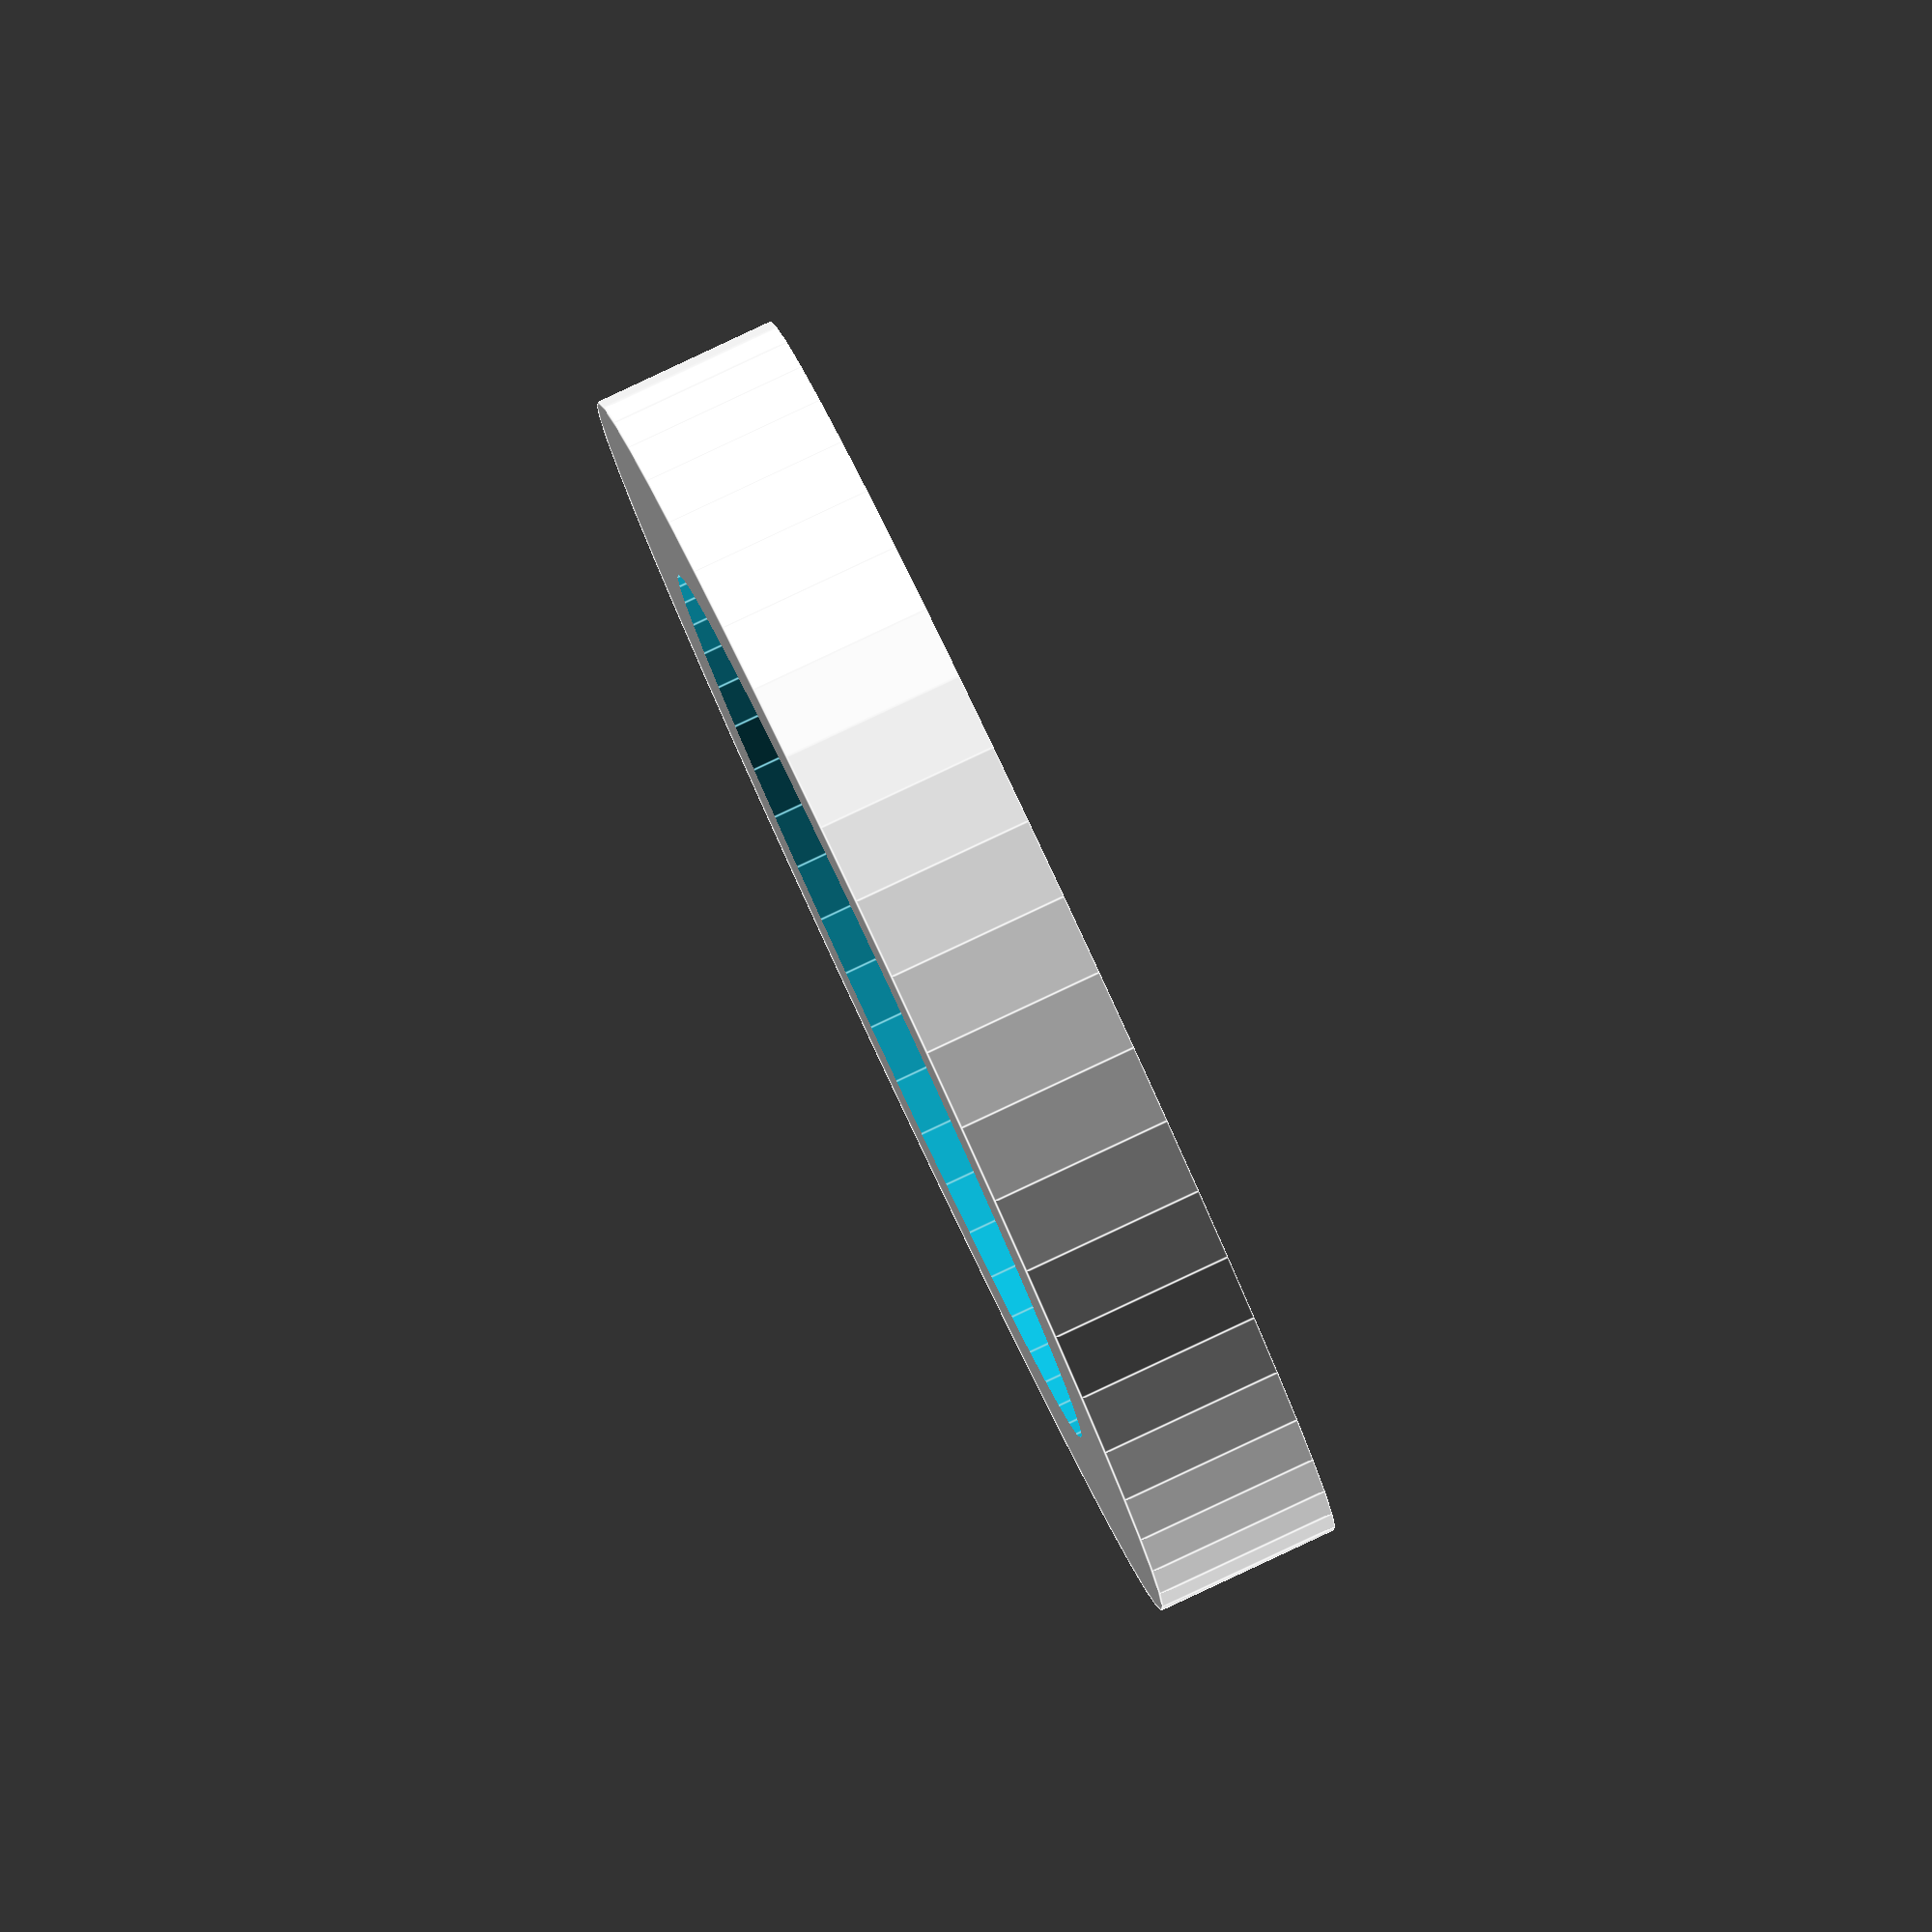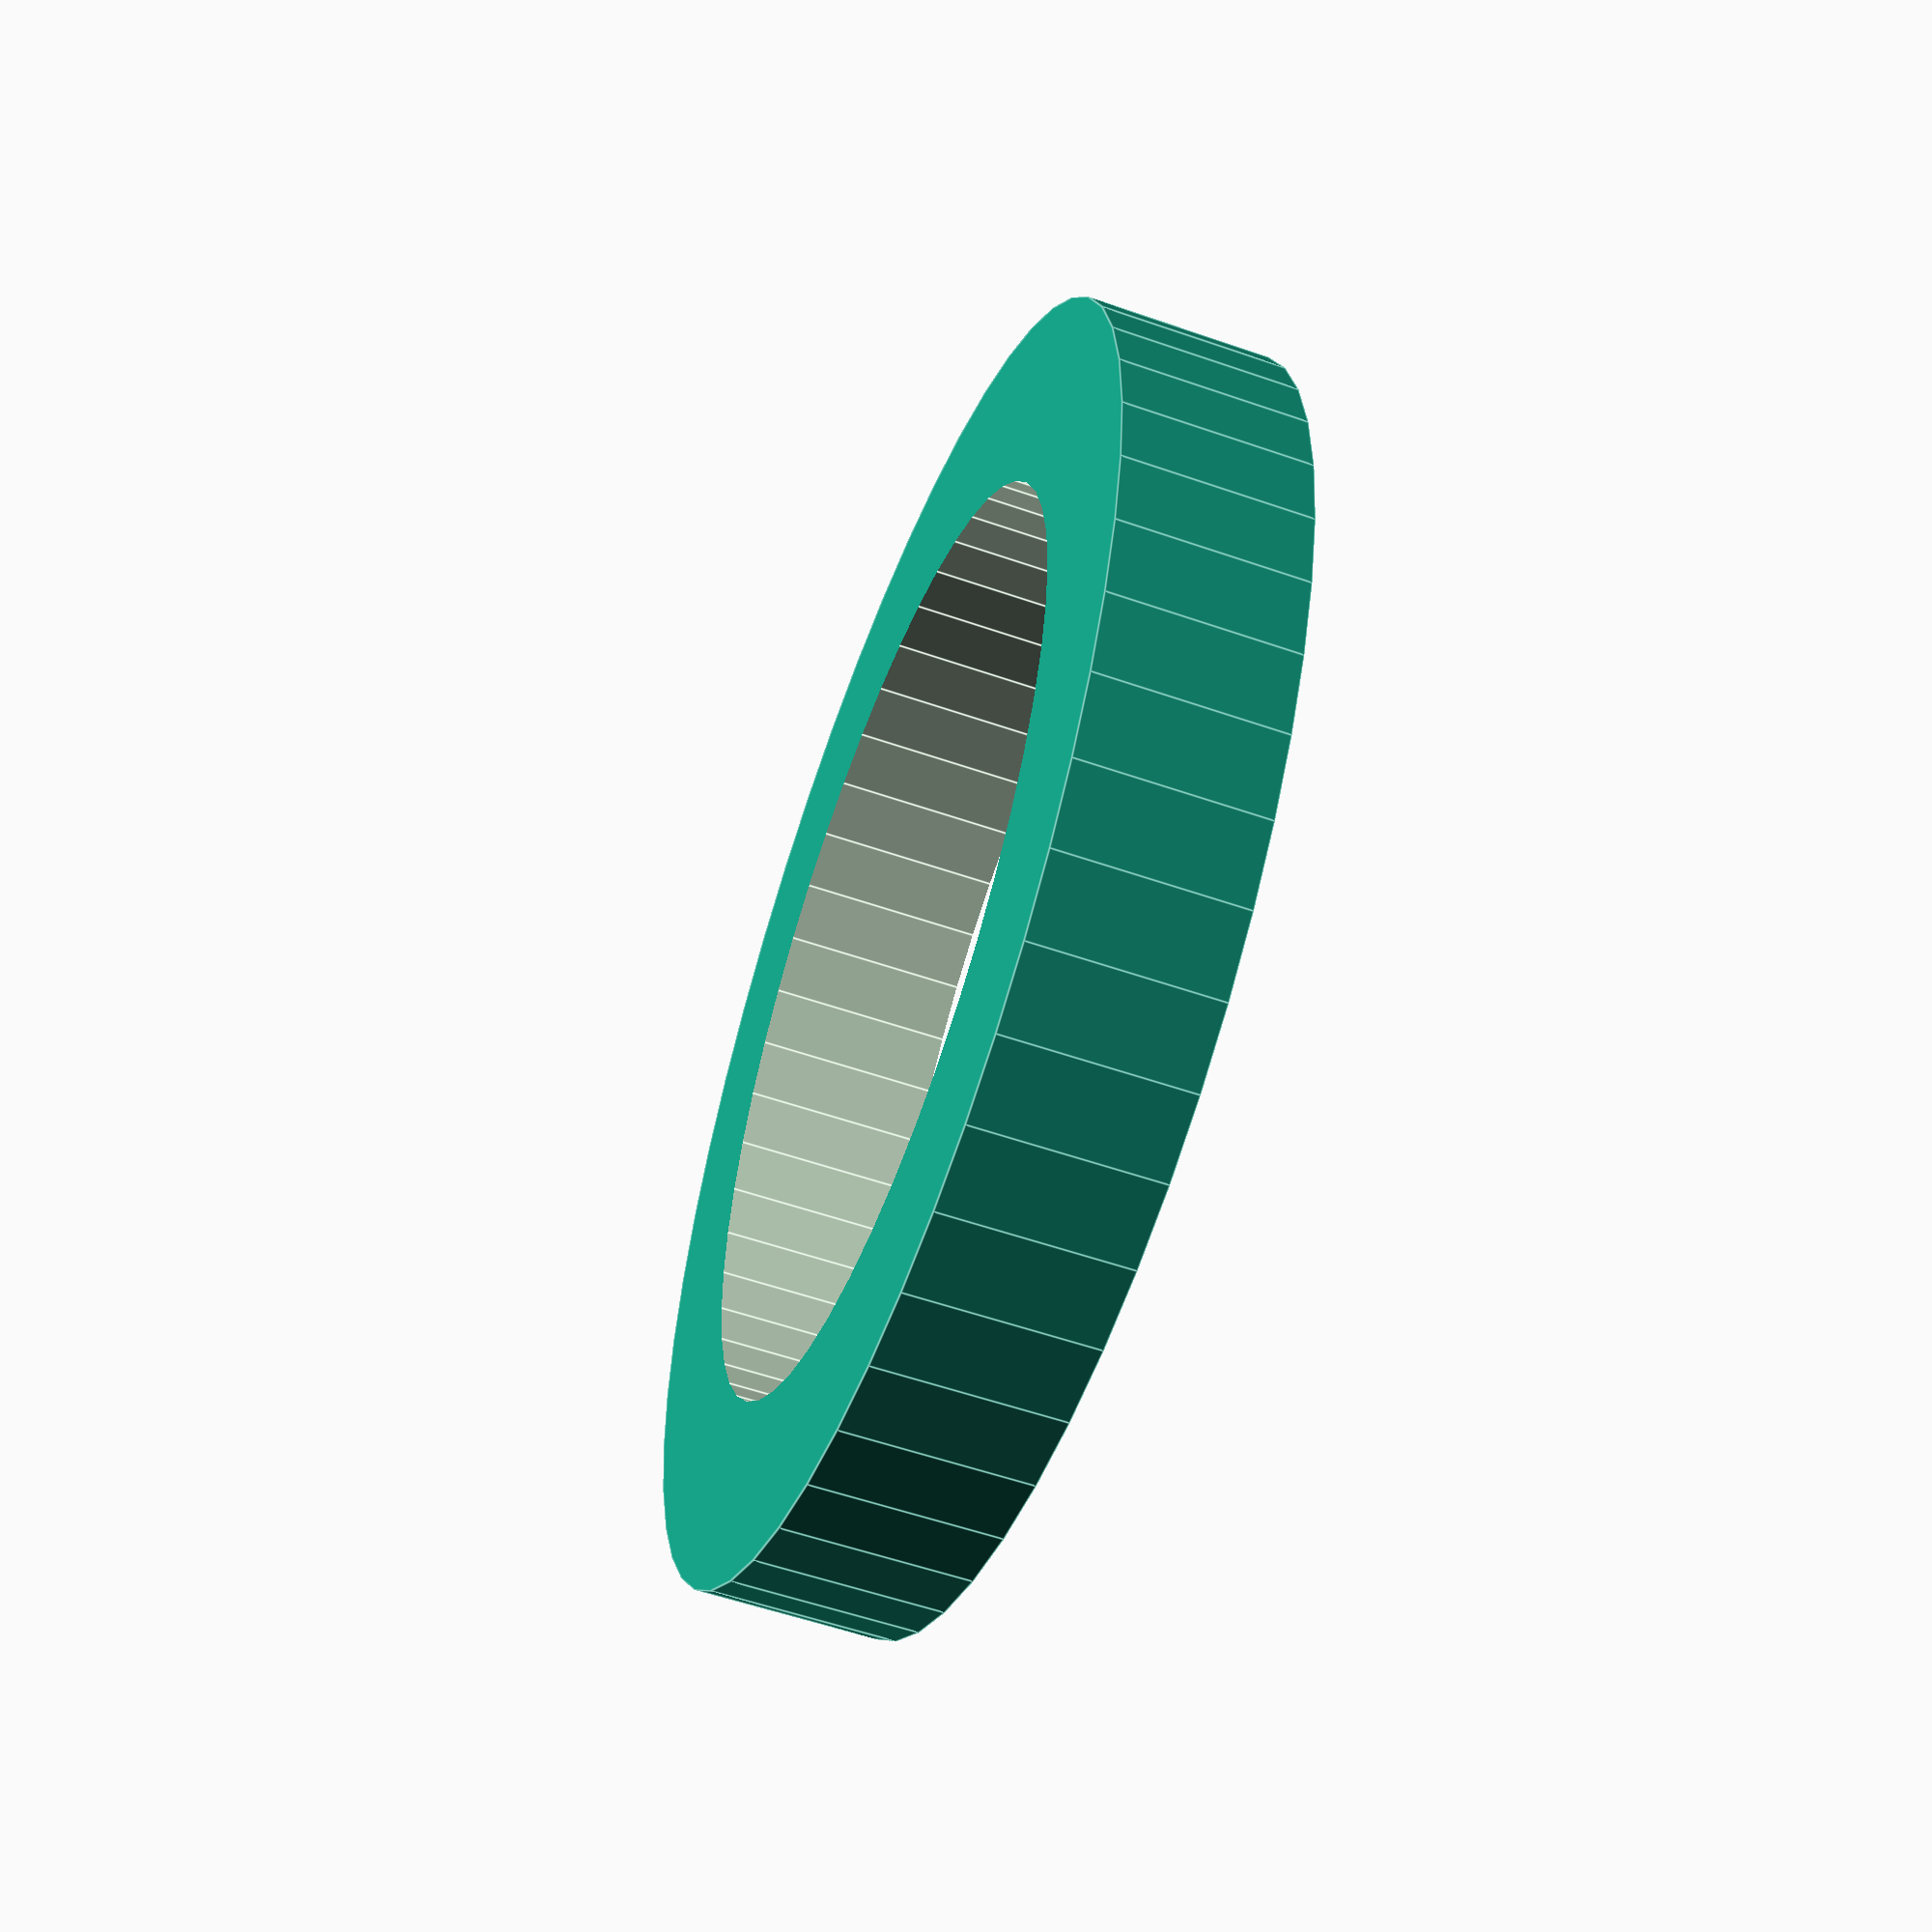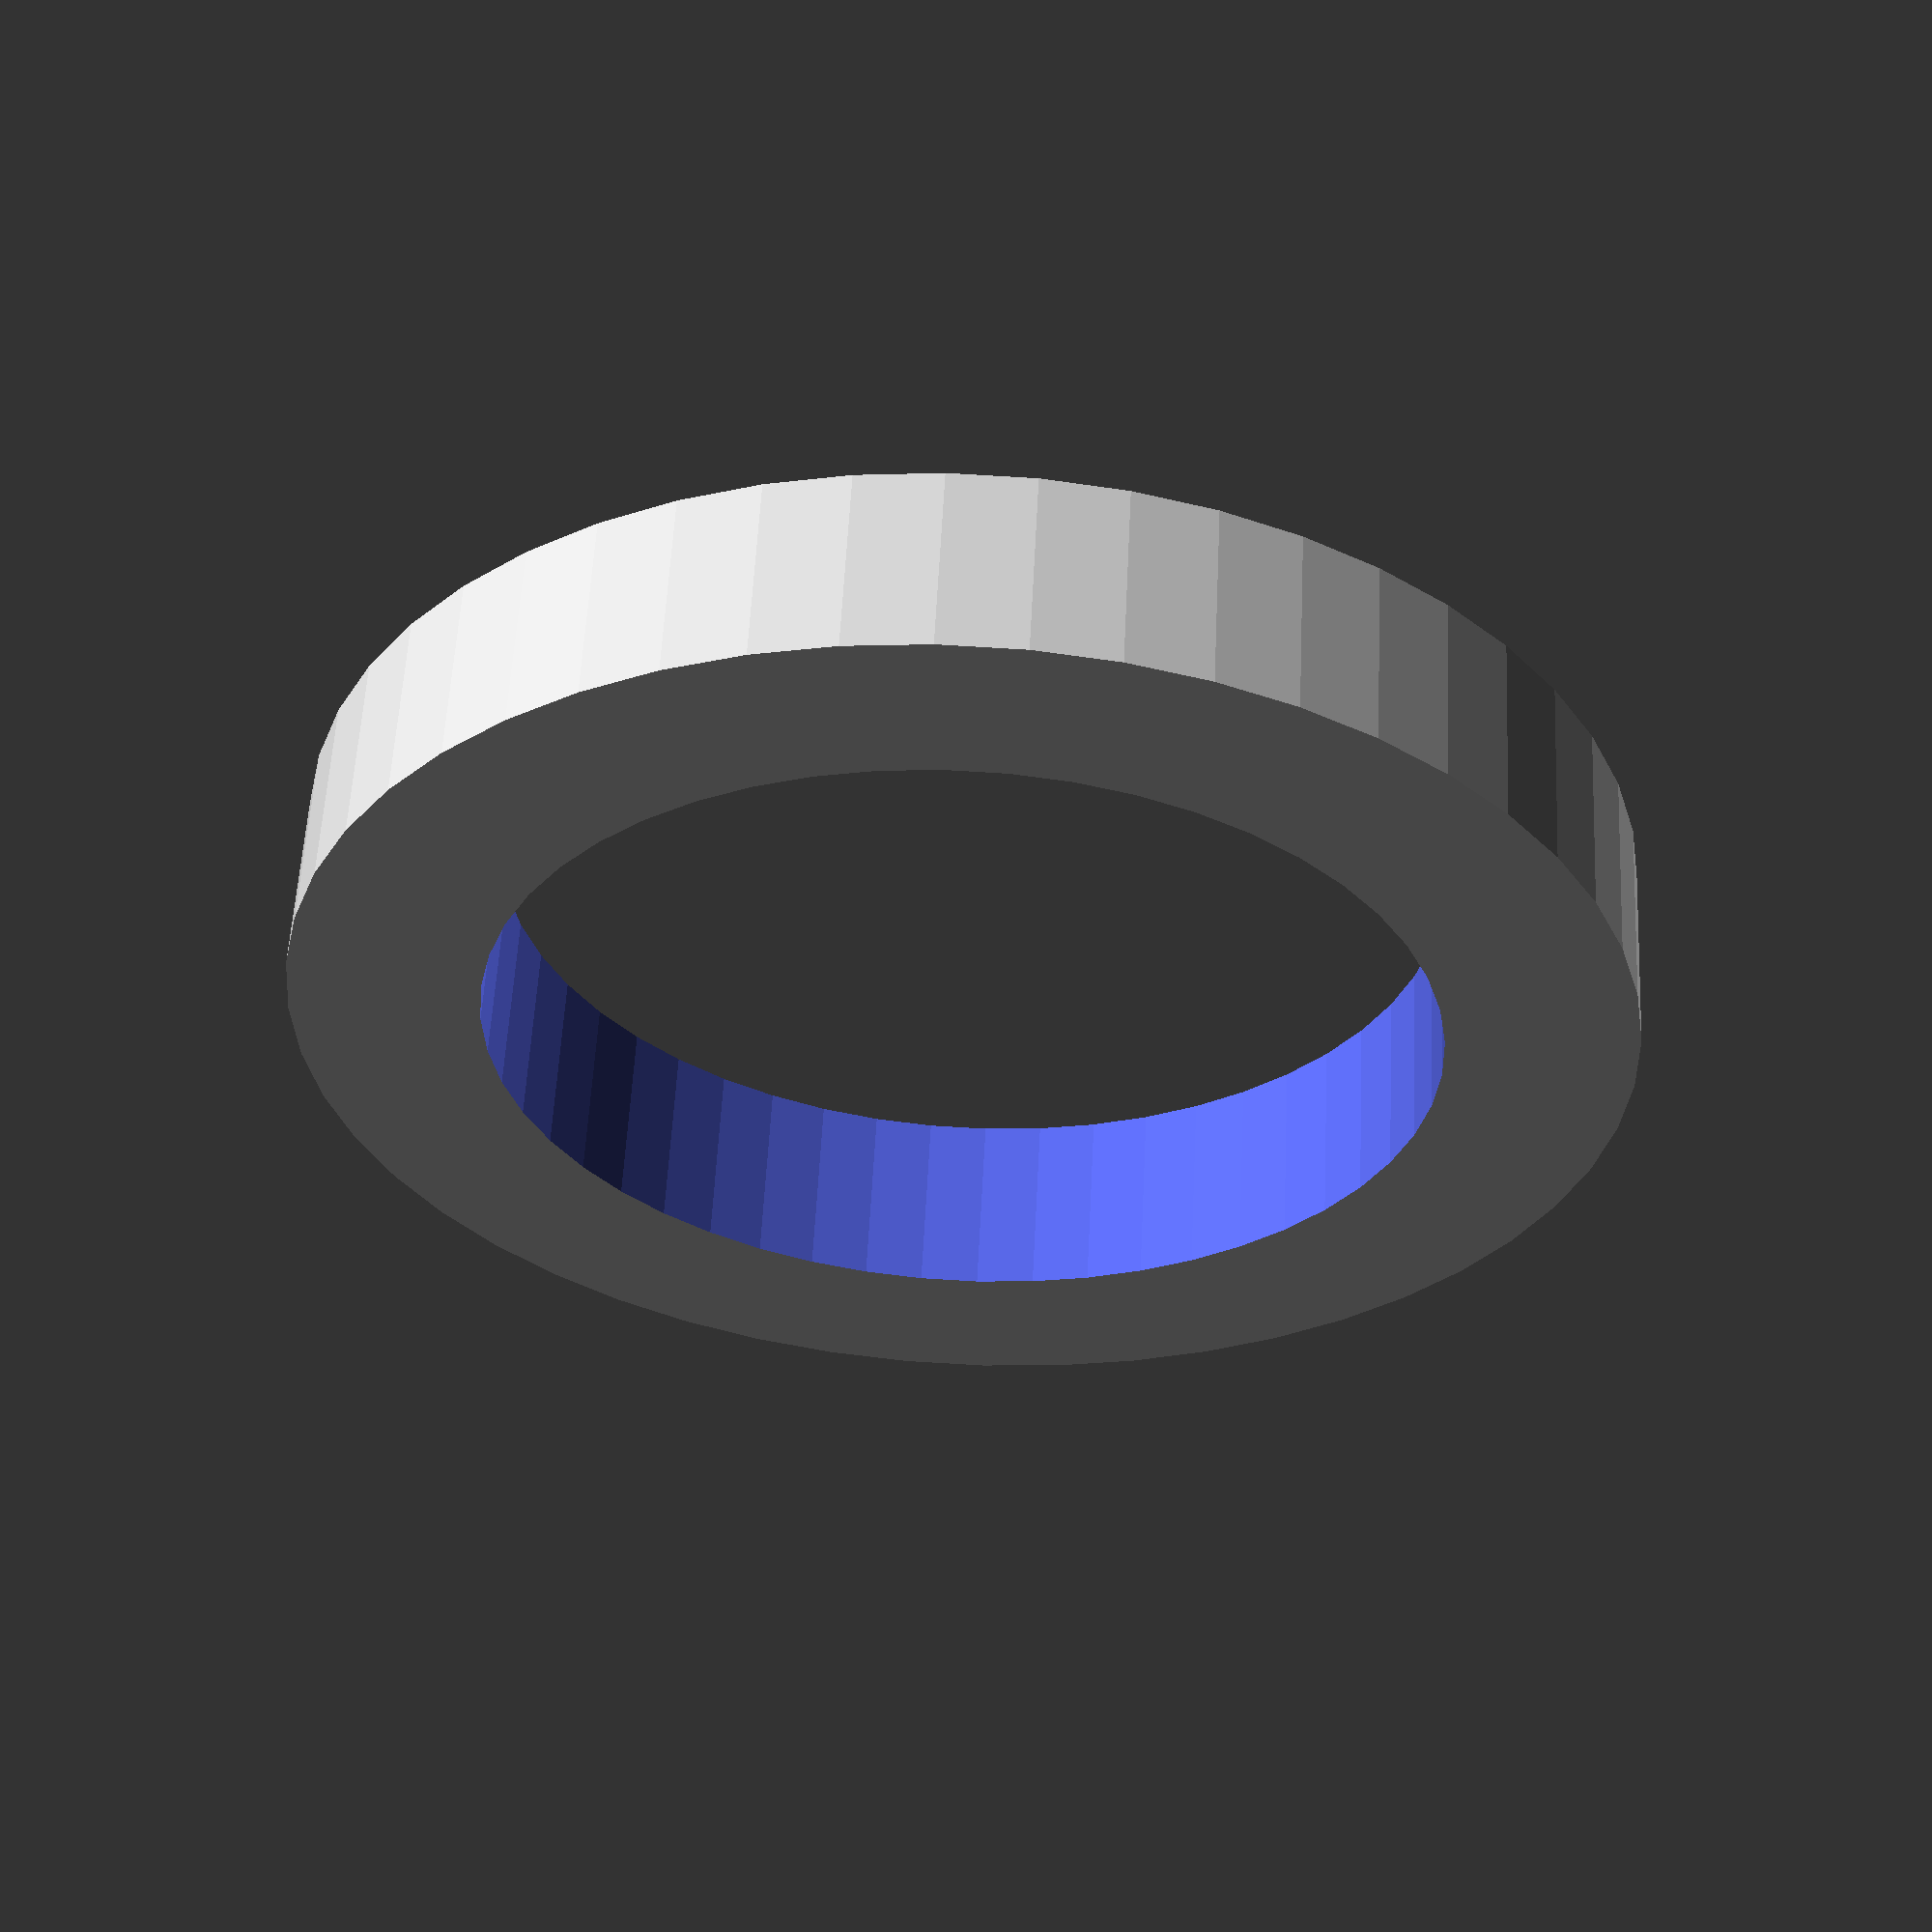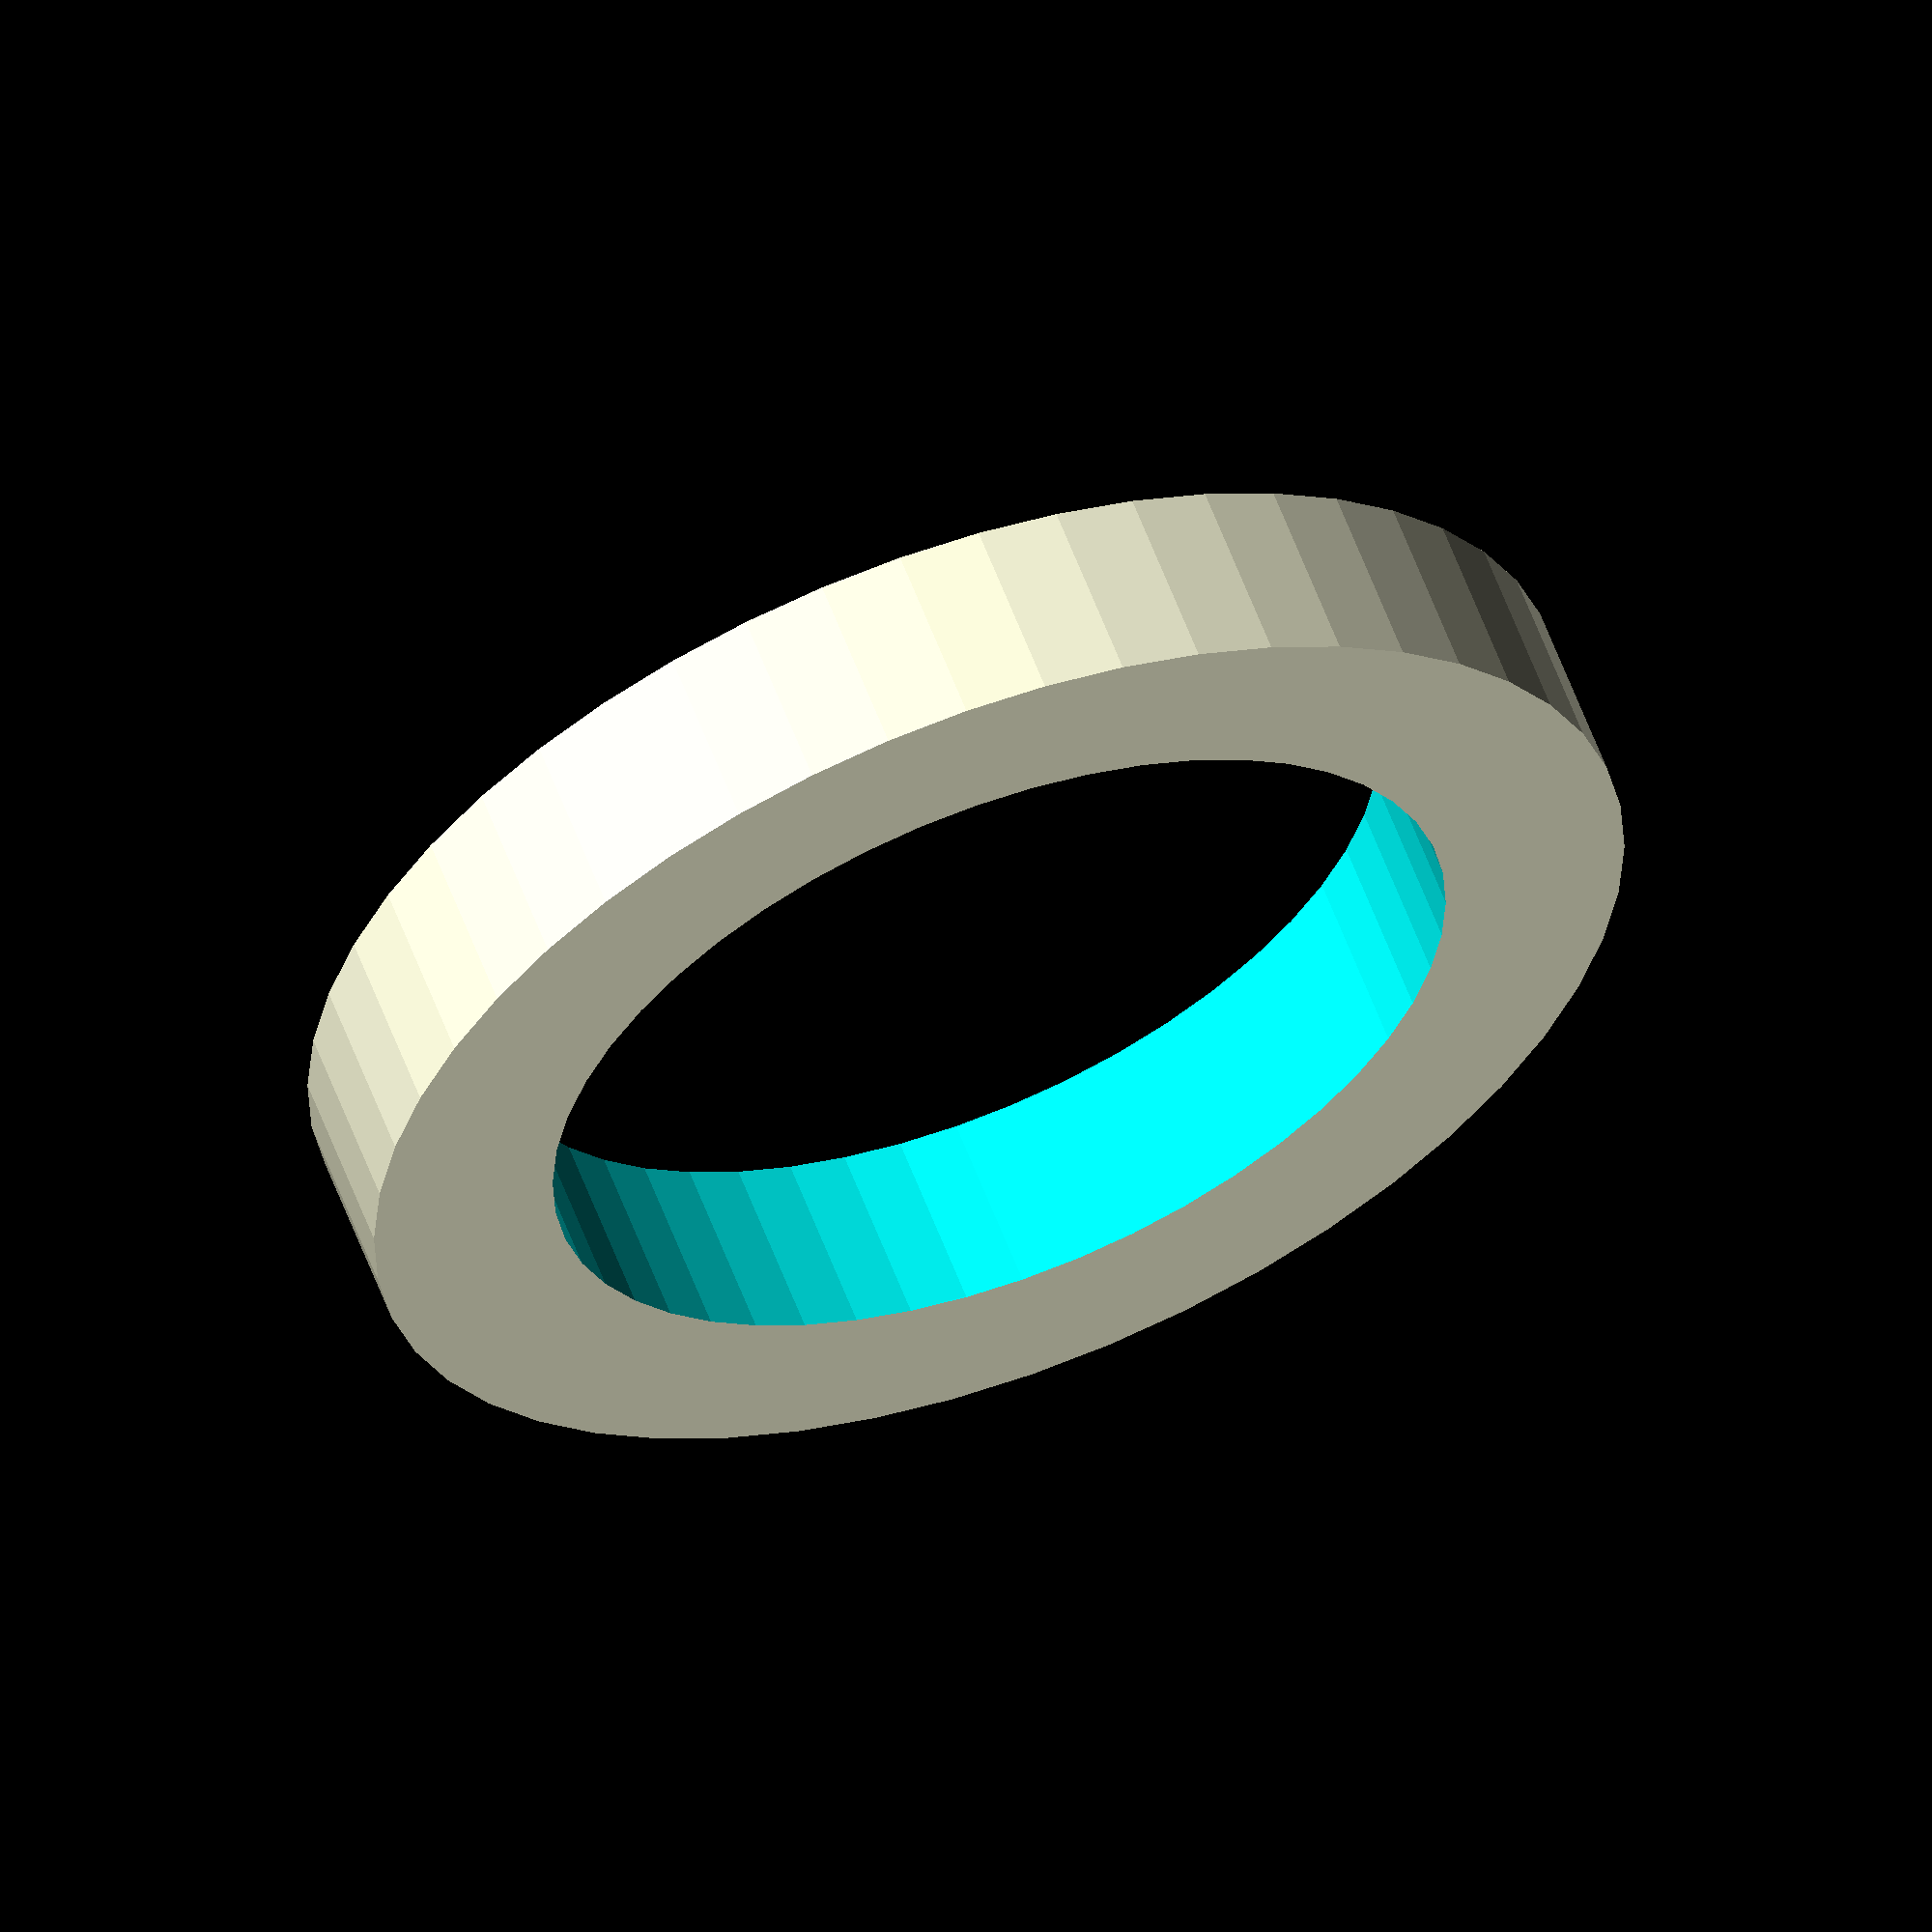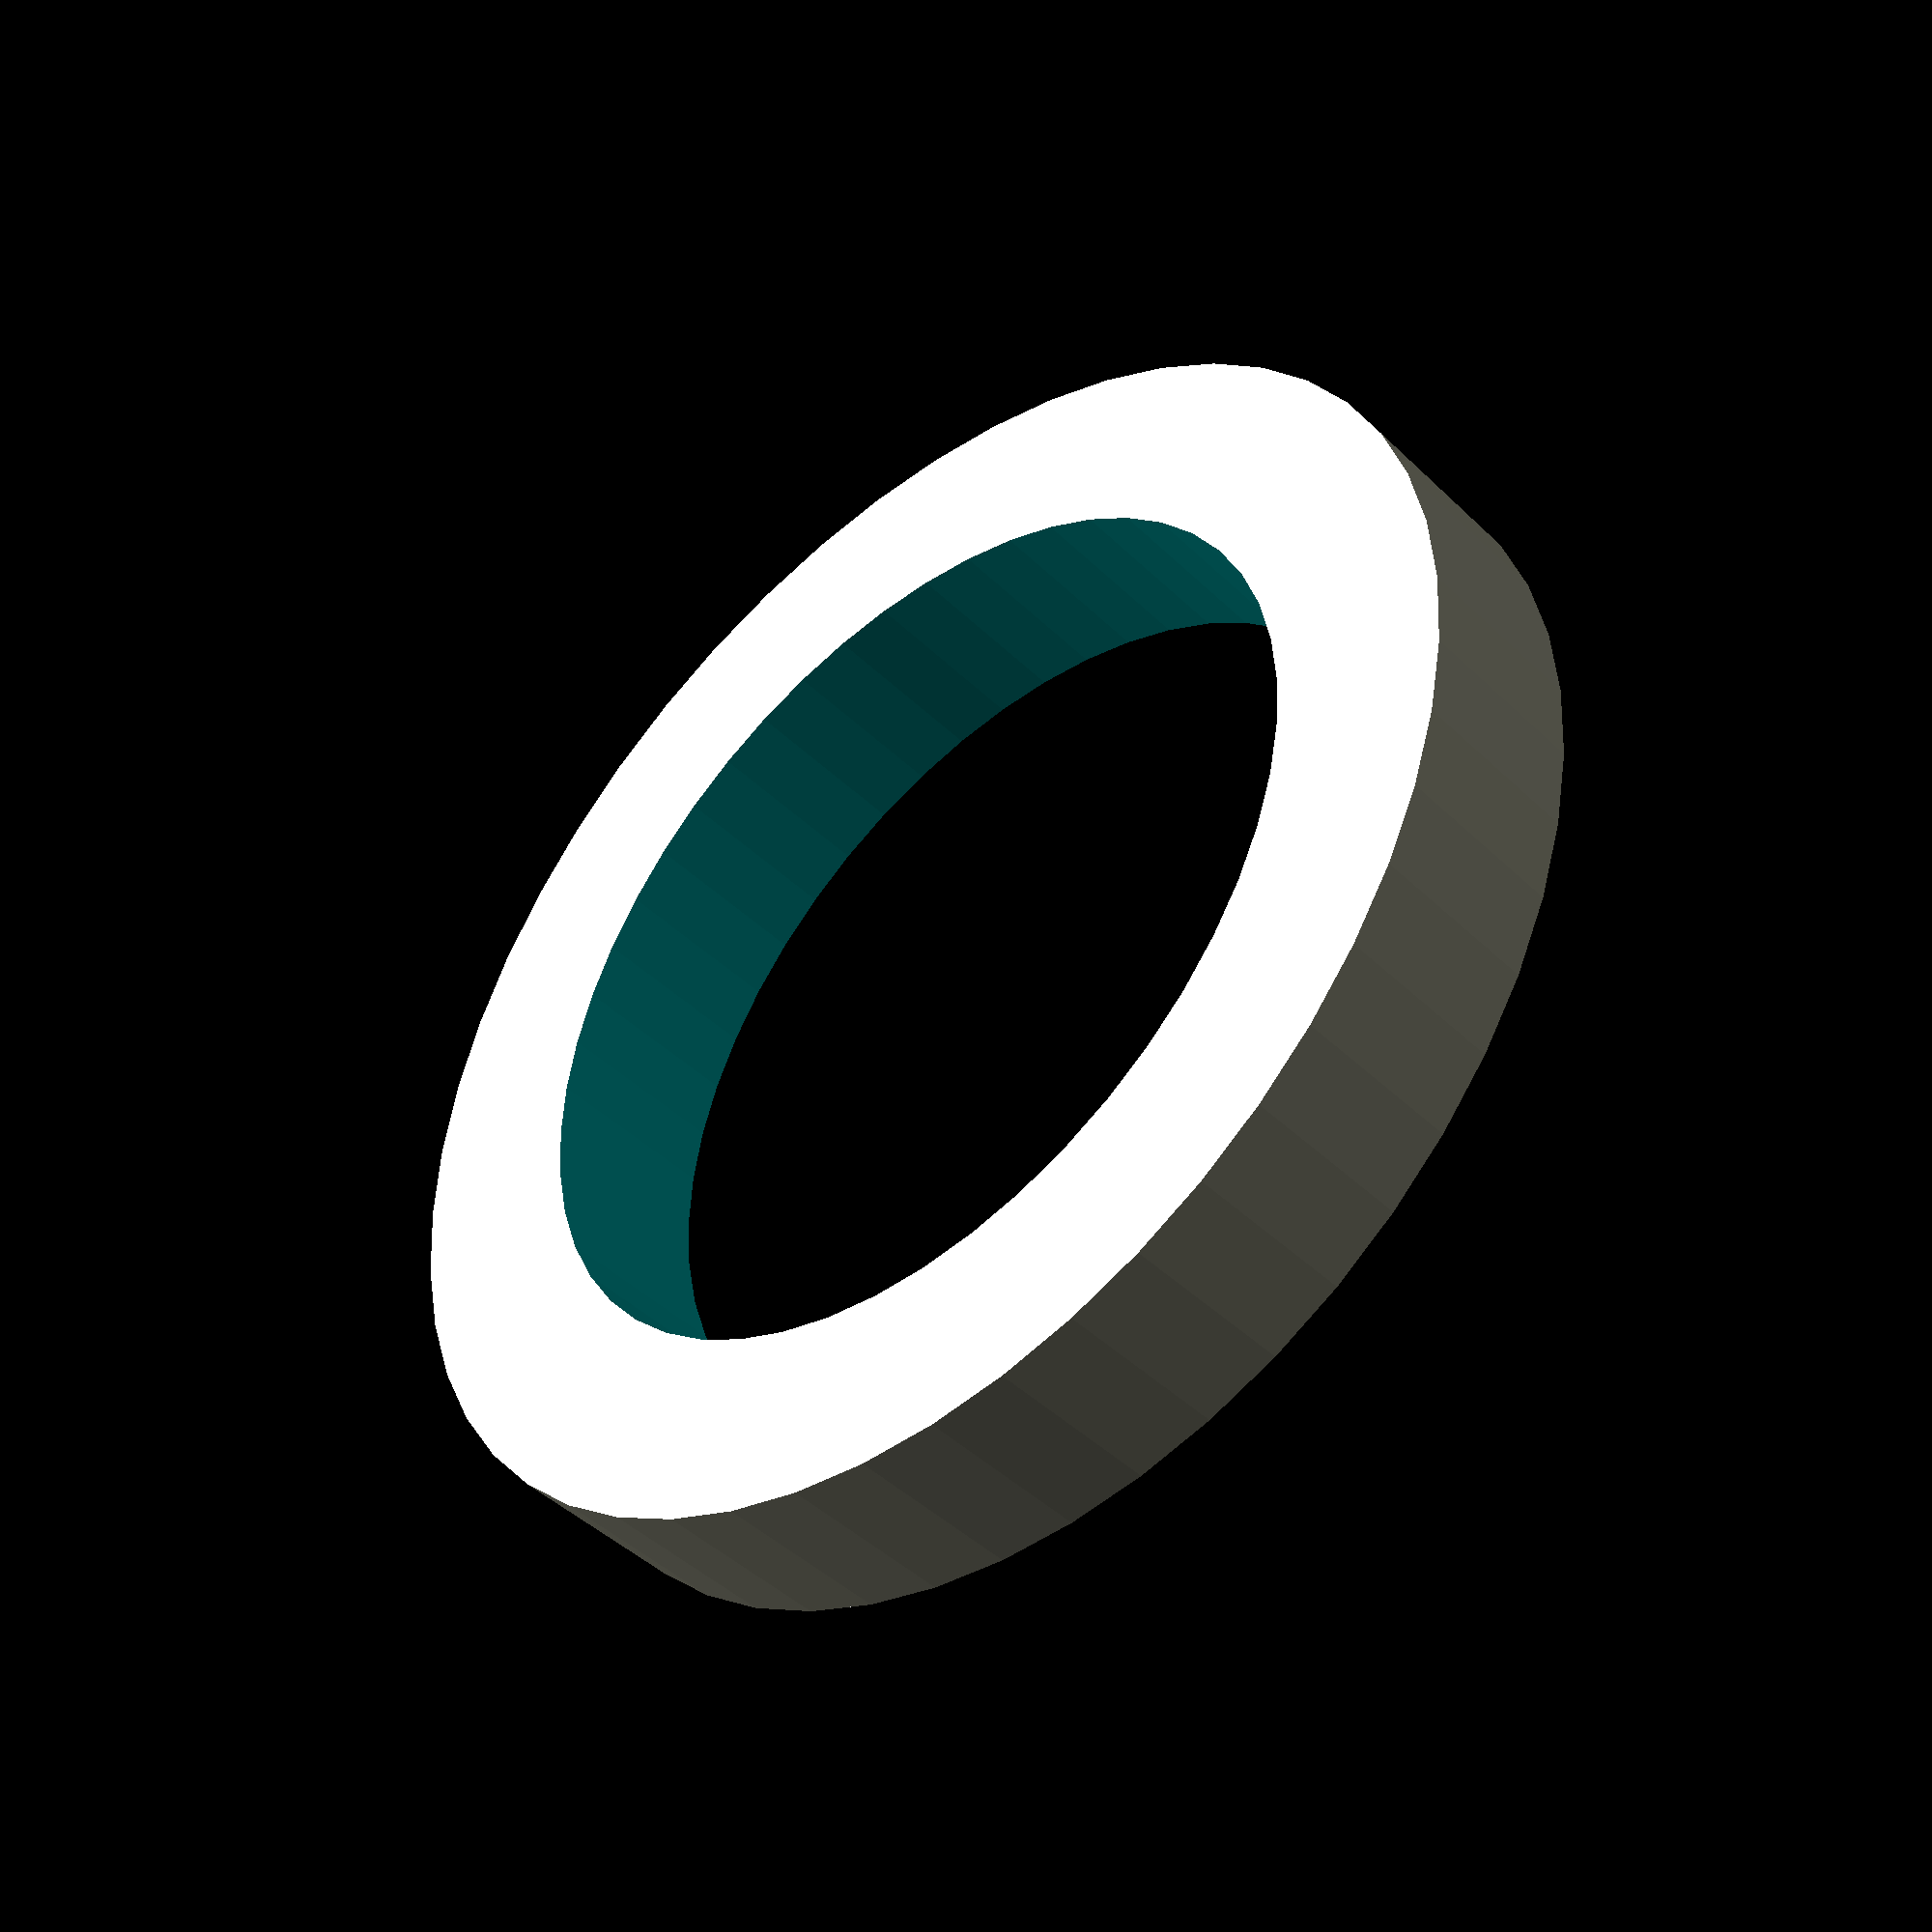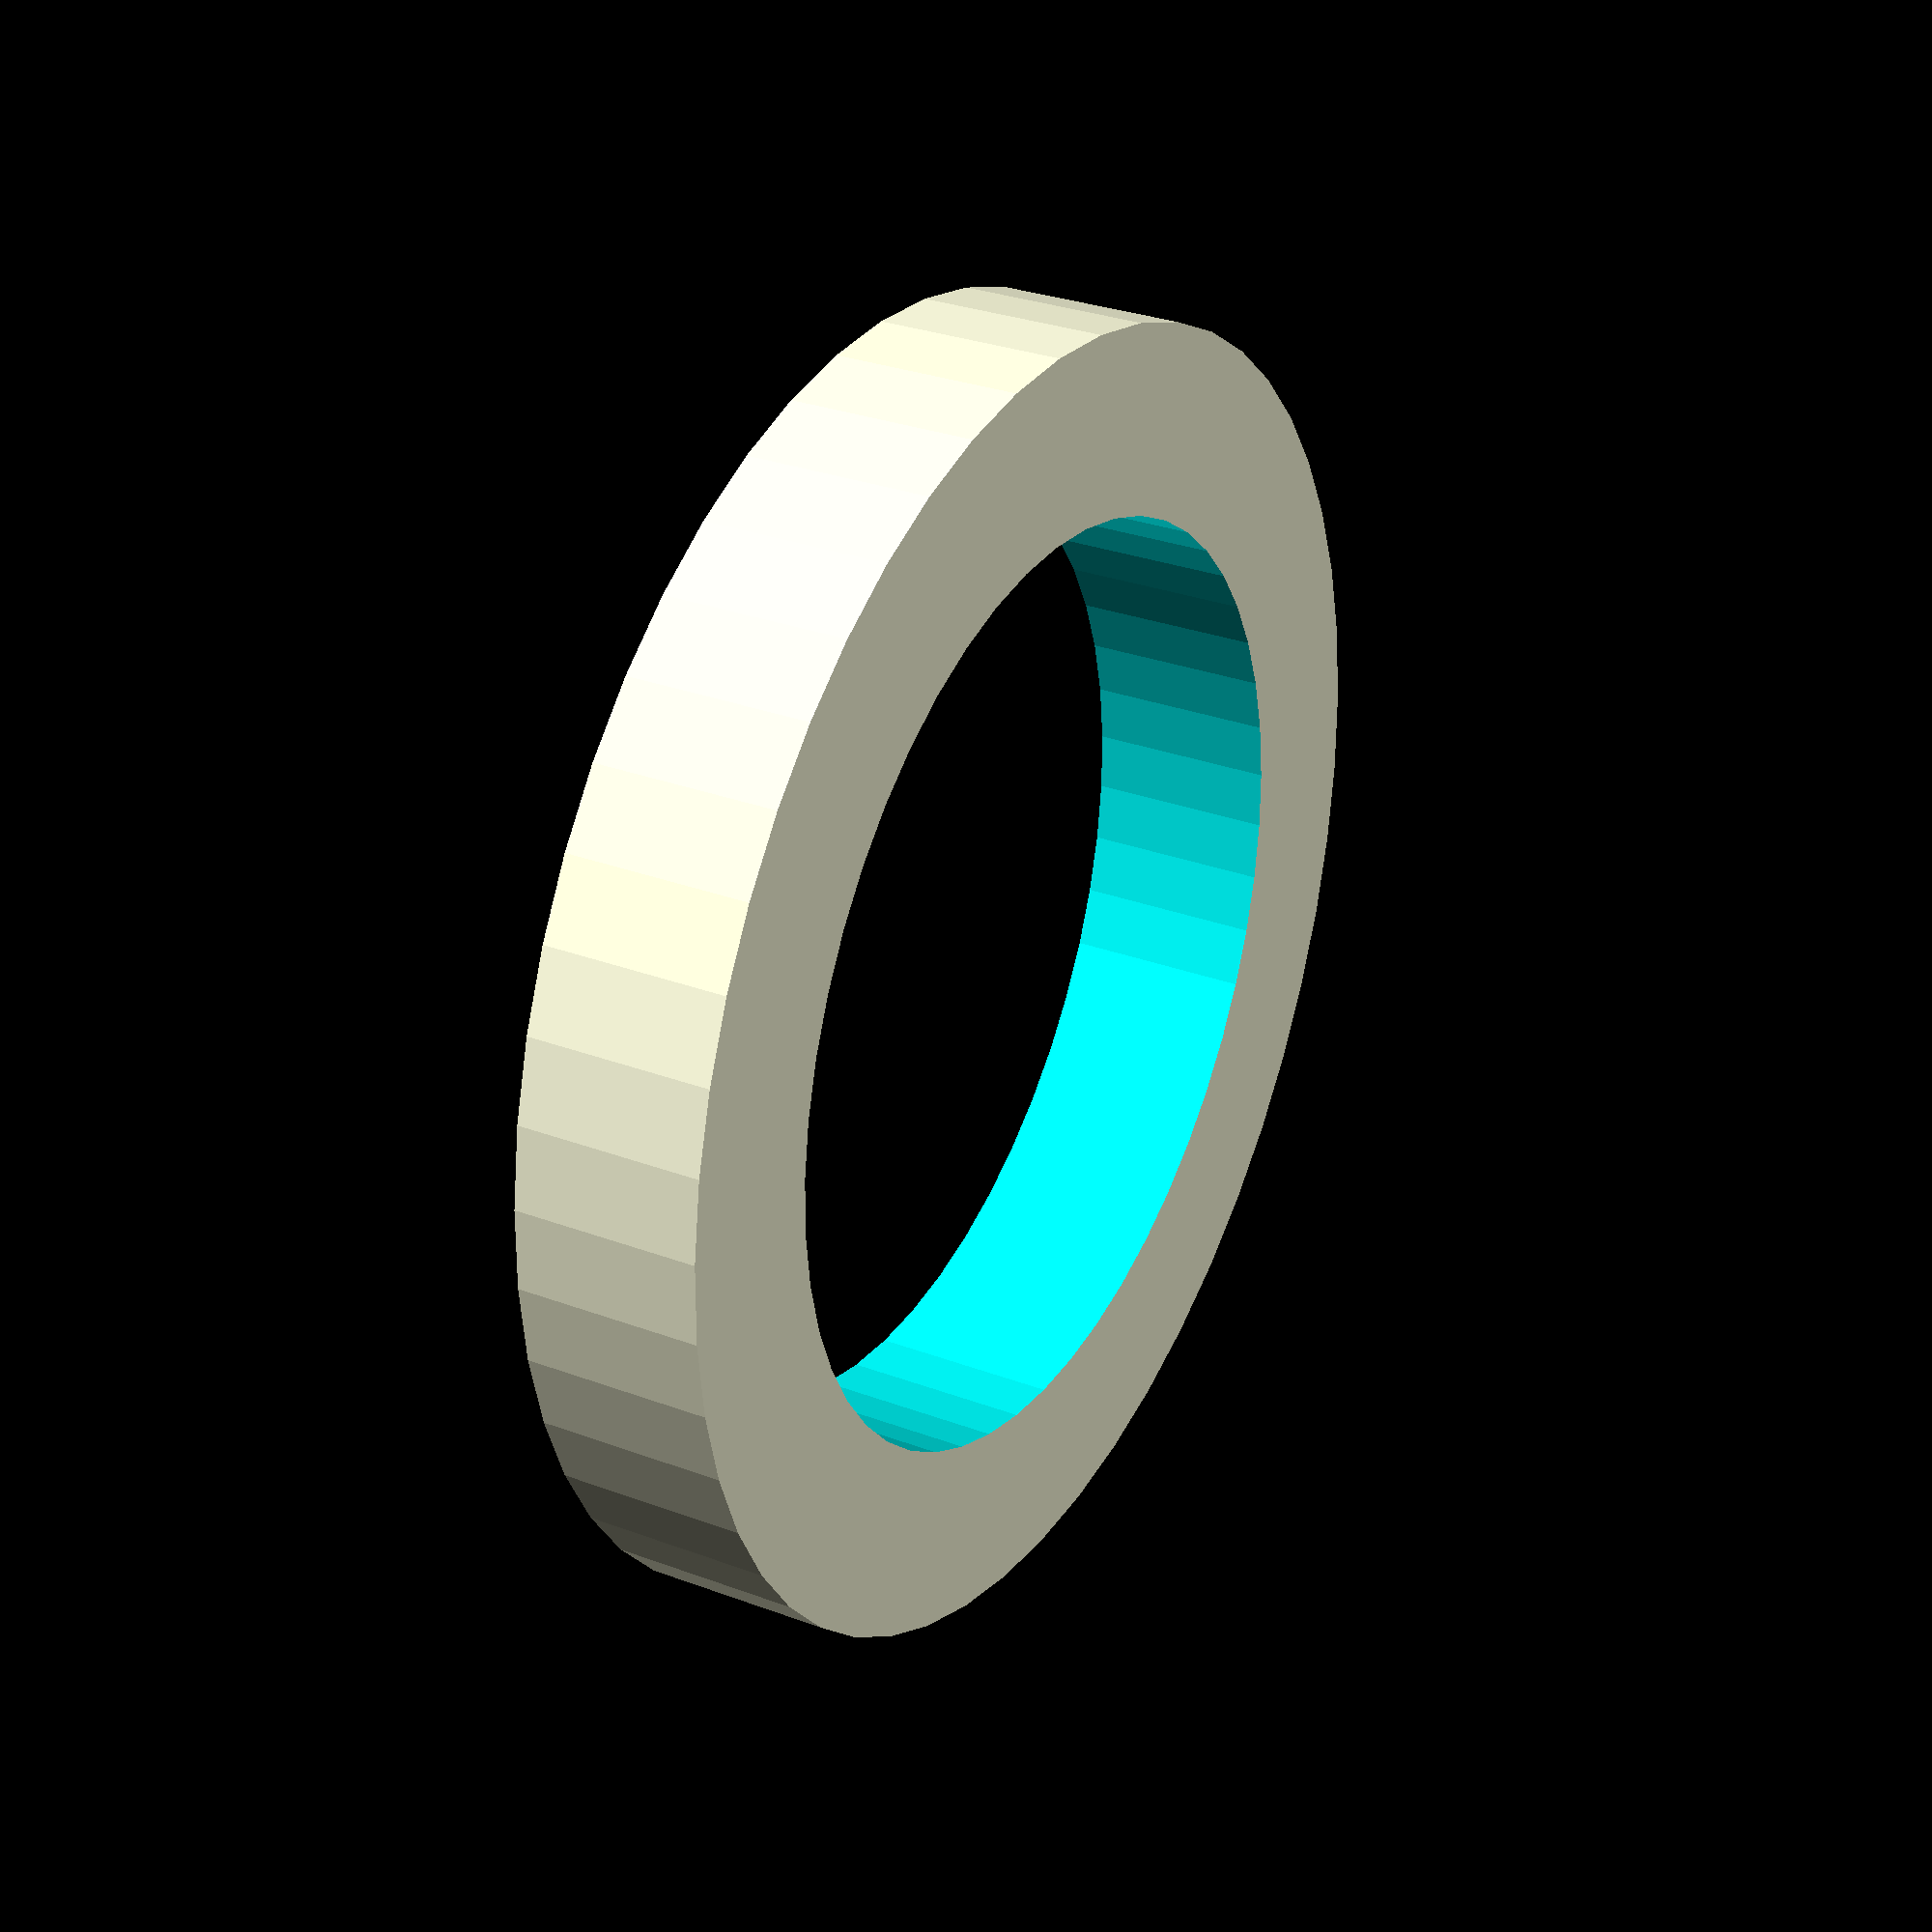
<openscad>
$fn = 50;


difference() {
	union() {
		translate(v = [0, 0, -1.0000000000]) {
			cylinder(h = 2, r = 7.0000000000);
		}
	}
	union() {
		translate(v = [0, 0, -100.0000000000]) {
			cylinder(h = 200, r = 5);
		}
	}
}
</openscad>
<views>
elev=274.7 azim=344.4 roll=64.9 proj=o view=edges
elev=54.5 azim=312.4 roll=69.6 proj=p view=edges
elev=122.7 azim=232.0 roll=177.1 proj=p view=wireframe
elev=120.9 azim=245.4 roll=200.4 proj=o view=solid
elev=44.1 azim=359.8 roll=41.6 proj=p view=solid
elev=150.7 azim=335.4 roll=241.0 proj=p view=wireframe
</views>
